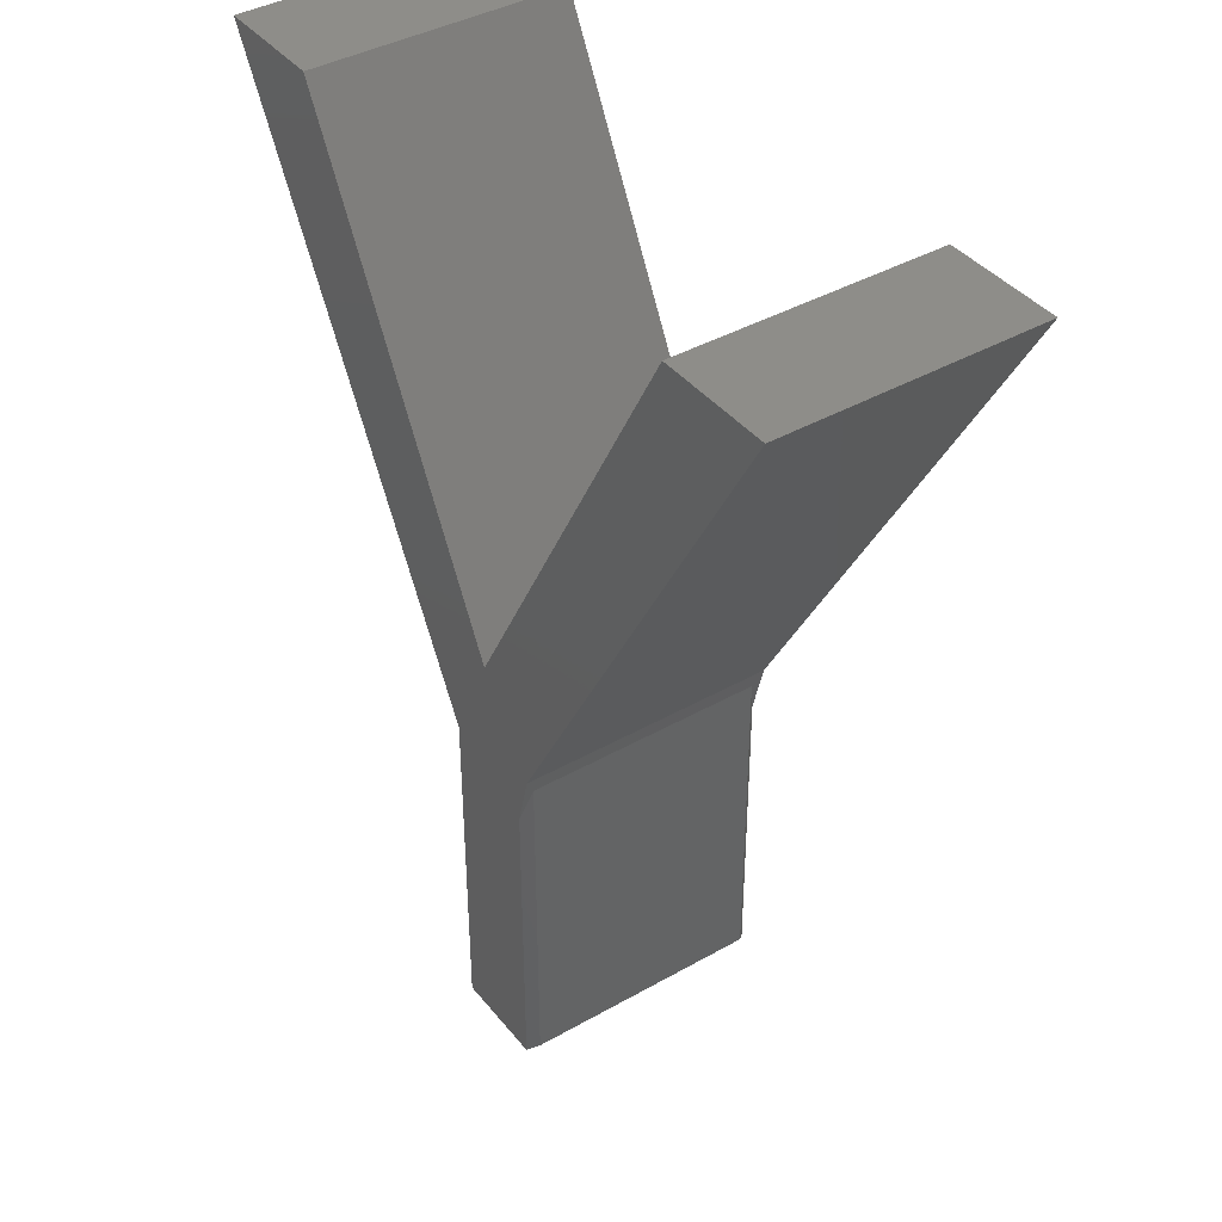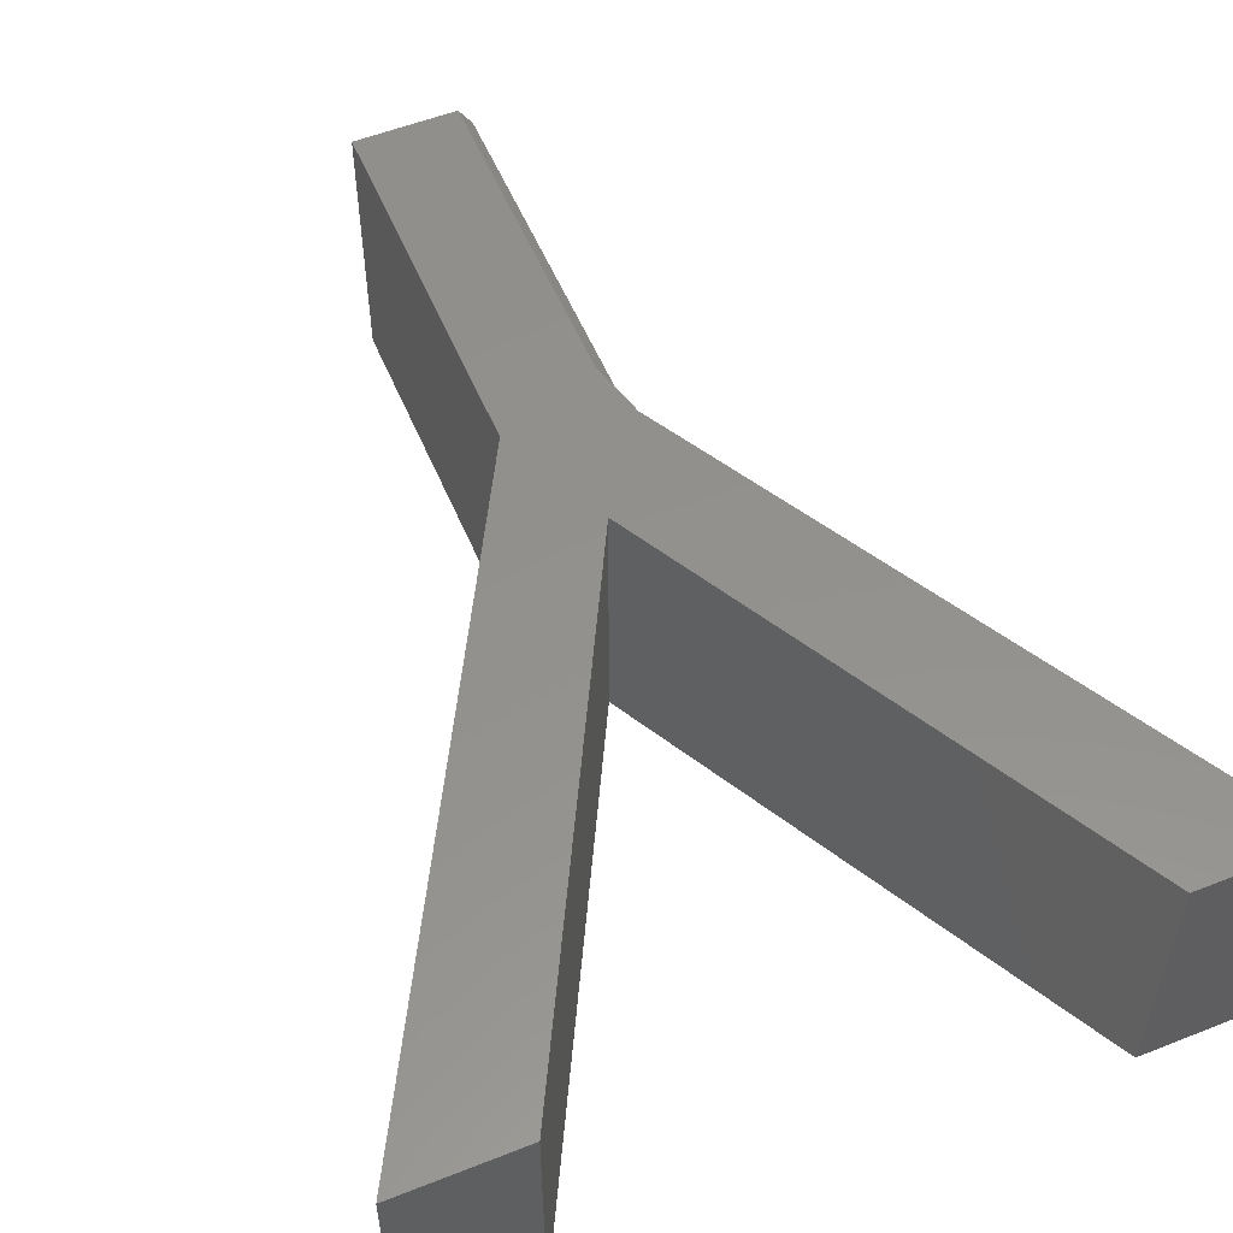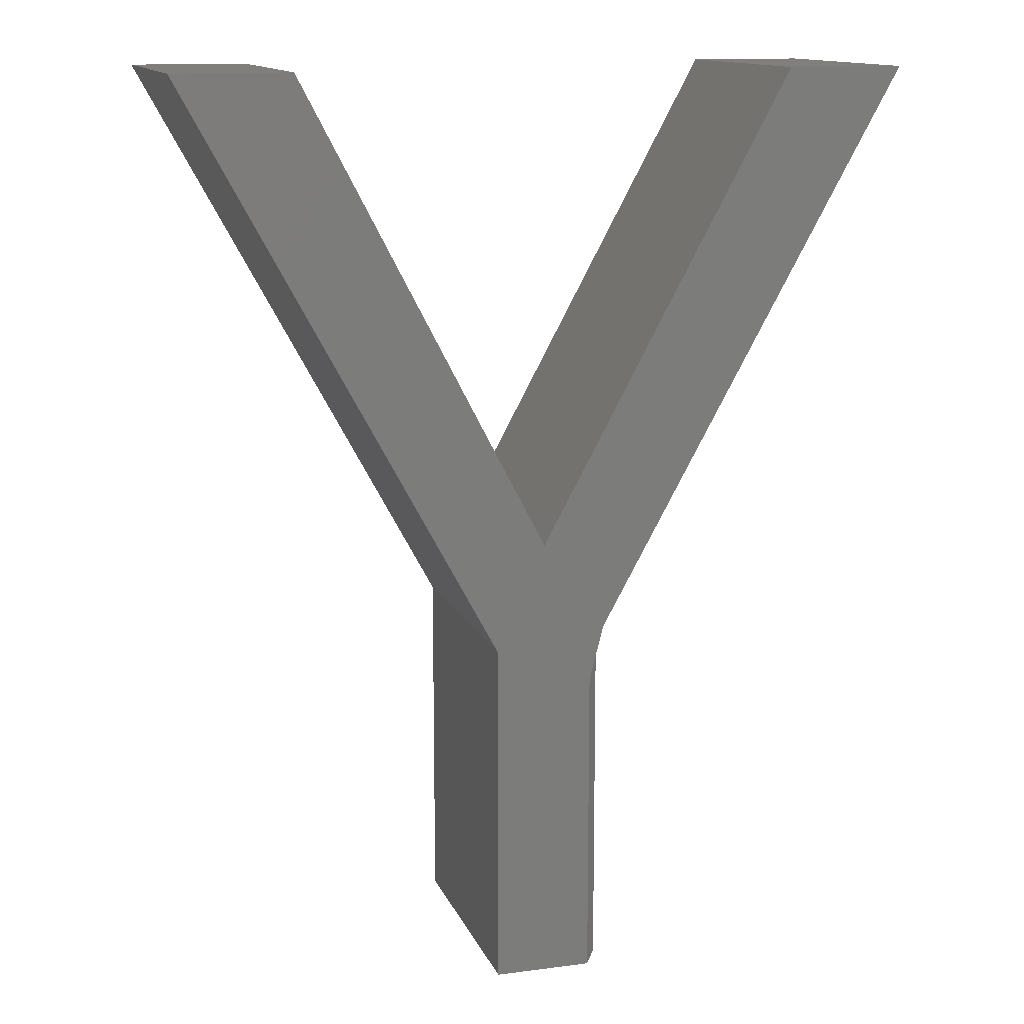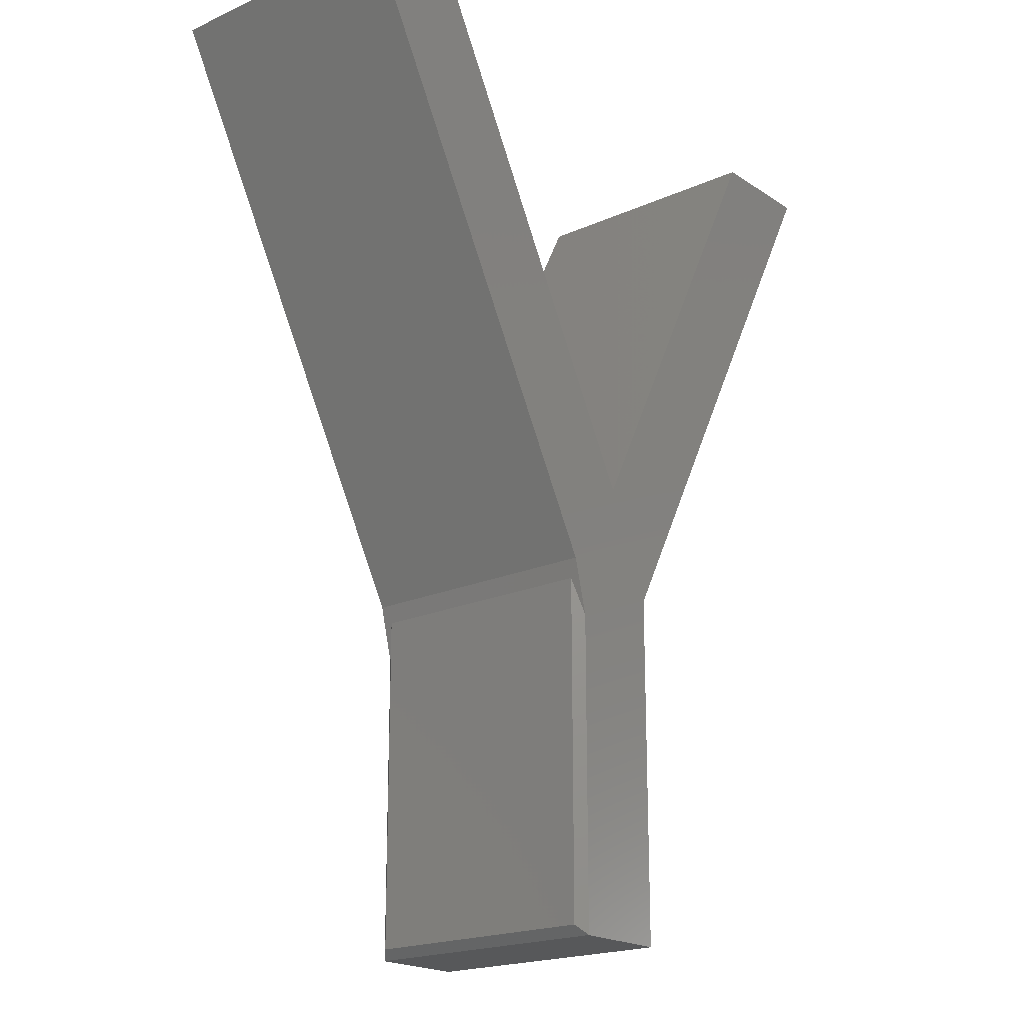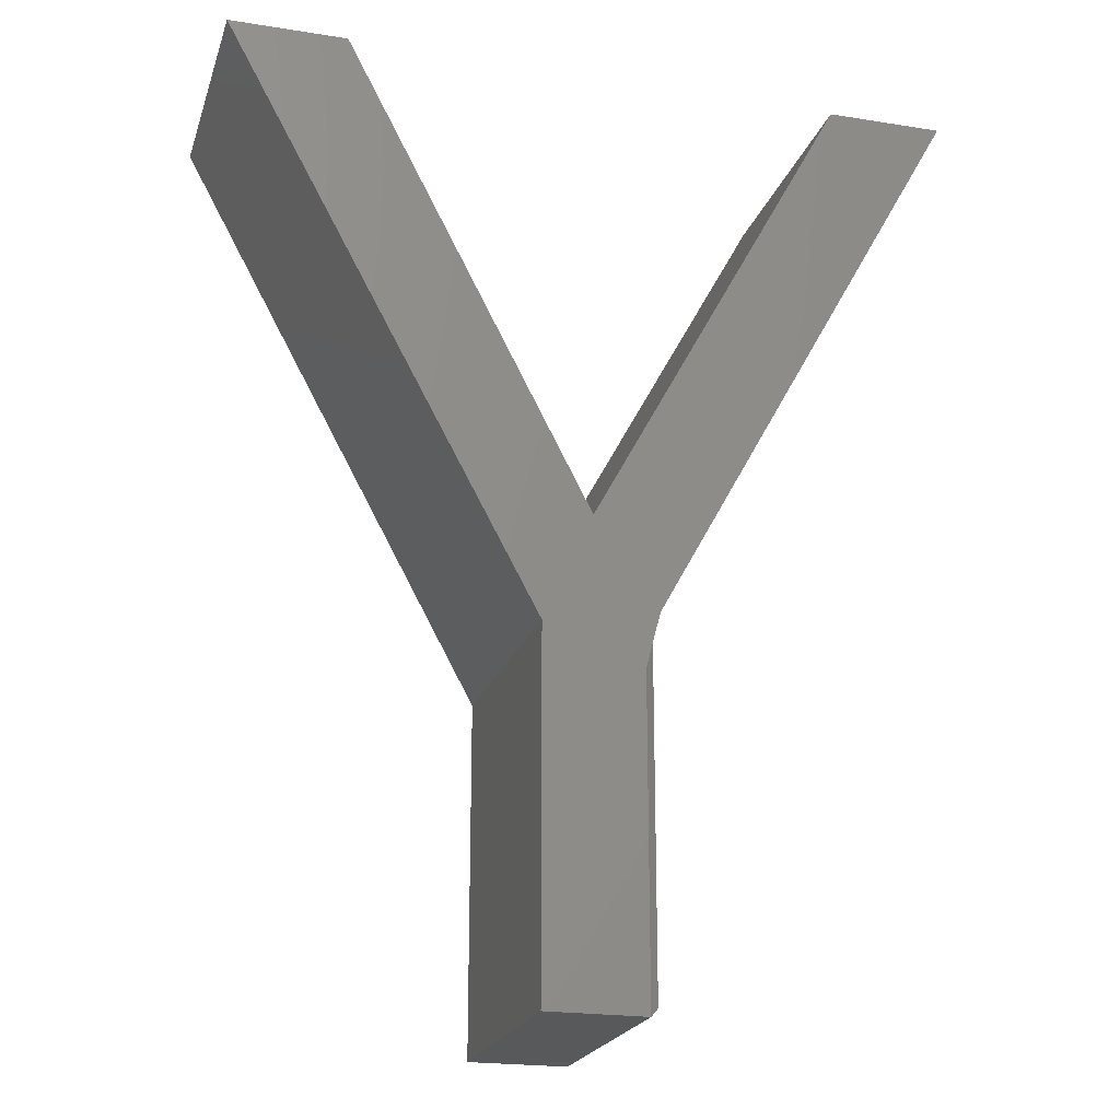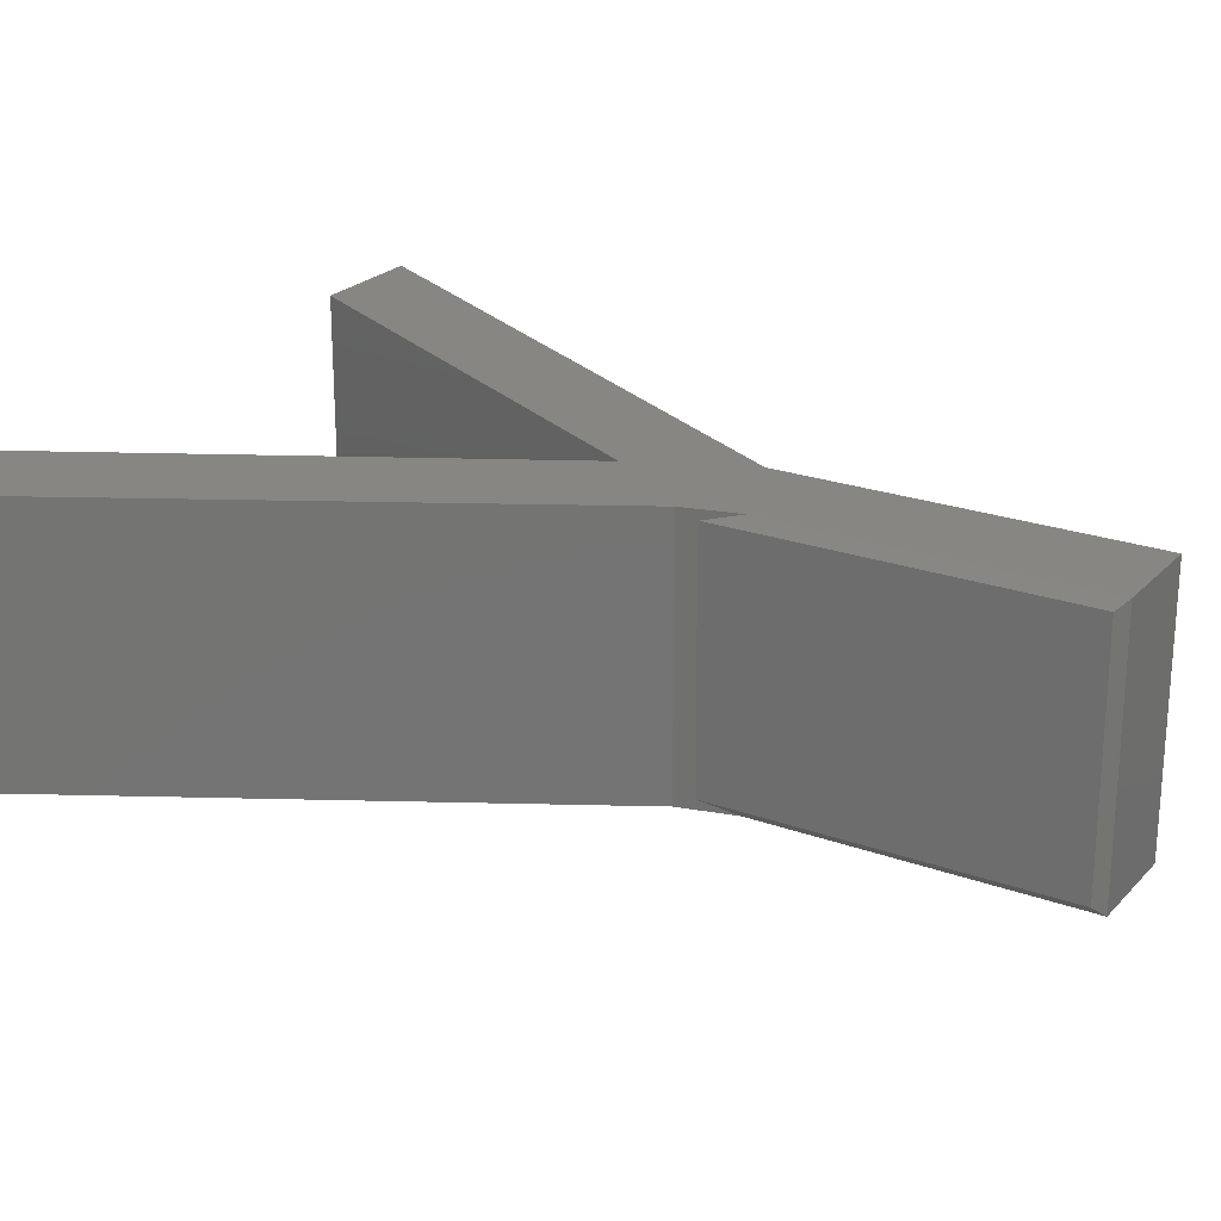
<metadata>
{"format":"stl","ext":"stl","renderer":"f3d","projection":"perspective","resolution":1024,"background":"white","views":[{"elev":40.3,"azim":55.1,"up":"+Z"},{"elev":54.9,"azim":-22.6,"up":"+Y"},{"elev":13.3,"azim":-16.6,"up":"+Z"},{"elev":-19.8,"azim":129.7,"up":"+Z"},{"elev":-21.4,"azim":-15.8,"up":"+Z"},{"elev":23.4,"azim":121.3,"up":"+Y"}]}
</metadata>
<code>
# stl→obj: 24 verts, 44 faces
v -0.3168 -0.2031 0.007812
v -0.3168 -0.007812 0.007812
v -0.3168 -0.2031 0.2843
v -0.3168 -0.007812 0.2843
v -0.4036 -2.367e-17 0.2842
v -0.6562 -3.081e-33 0.75
v -0.5615 1.052e-17 0.75
v -0.3641 -9.641e-18 0.3711
v -0.313 -1.197e-17 0.2989
v -0.3246 -1.825e-17 0.254
v -0.3246 -4.644e-17 0
v -0.4036 -5.522e-17 0
v -0.1589 5.522e-17 0.75
v -0.06414 6.574e-17 0.75
v -0.4036 -0.2109 0.2842
v -0.4036 -0.2109 0
v -0.3246 -0.2109 0
v -0.3246 -0.2109 0.254
v -0.313 -0.2109 0.2989
v -0.3641 -0.2109 0.3711
v -0.5615 -0.2109 0.75
v -0.6562 -0.2109 0.75
v -0.1589 -0.2109 0.75
v -0.06414 -0.2109 0.75
f 1 2 3
f 3 2 4
f 5 6 7
f 5 7 8
f 5 8 9
f 5 9 10
f 5 10 11
f 5 11 12
f 8 13 9
f 9 13 14
f 15 16 17
f 15 17 18
f 15 18 19
f 15 19 20
f 15 20 21
f 15 21 22
f 20 19 23
f 23 19 24
f 12 11 16
f 16 11 17
f 3 19 18
f 19 3 9
f 9 3 4
f 9 4 10
f 23 13 20
f 20 13 8
f 17 1 18
f 18 1 3
f 11 2 17
f 17 2 1
f 11 10 2
f 2 10 4
f 19 9 24
f 24 9 14
f 21 7 22
f 22 7 6
f 20 8 21
f 21 8 7
f 24 14 23
f 23 14 13
f 15 5 16
f 16 5 12
f 22 6 15
f 15 6 5

</code>
